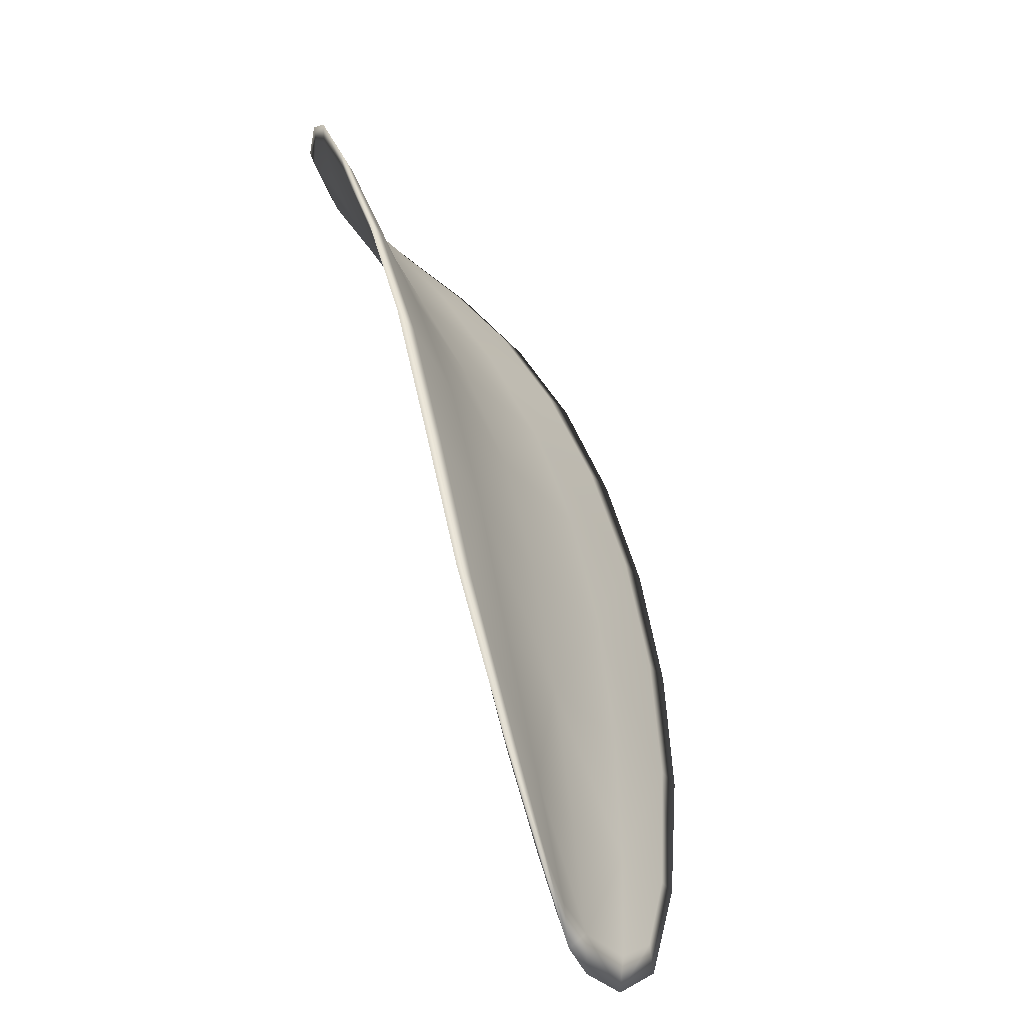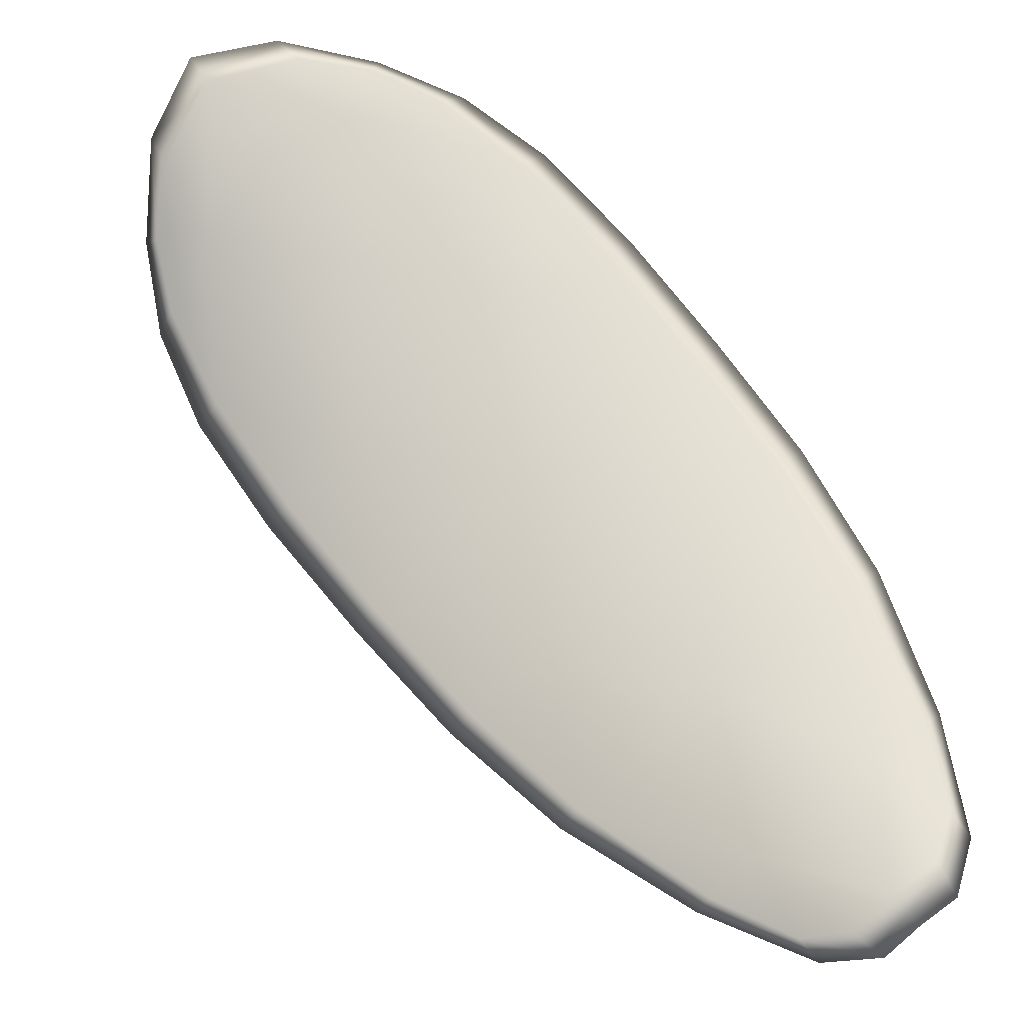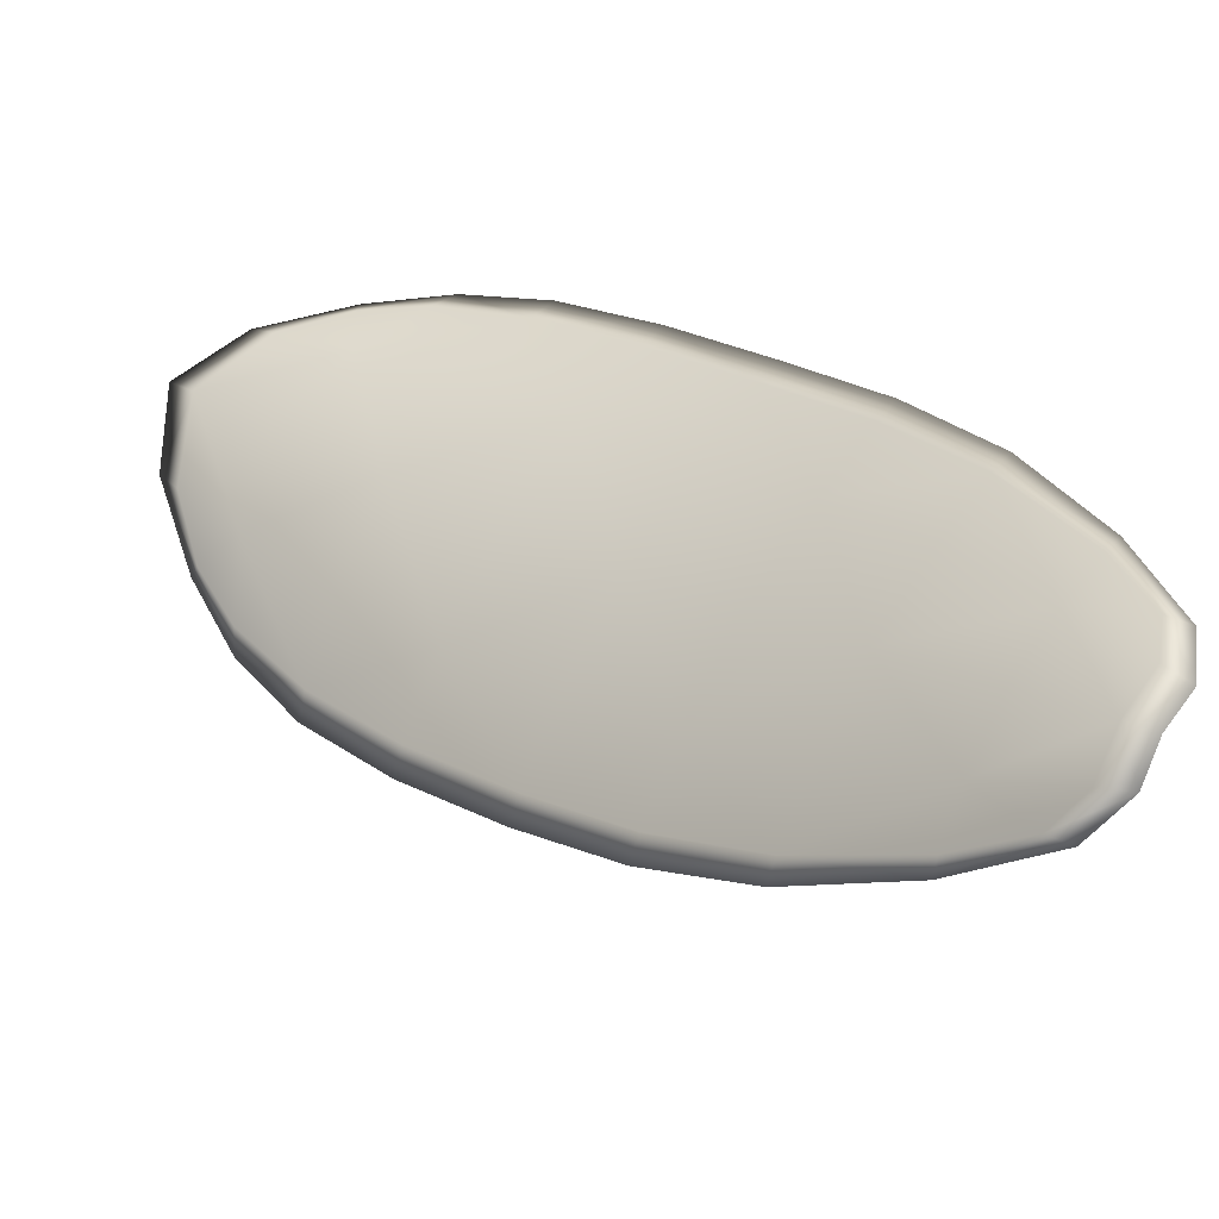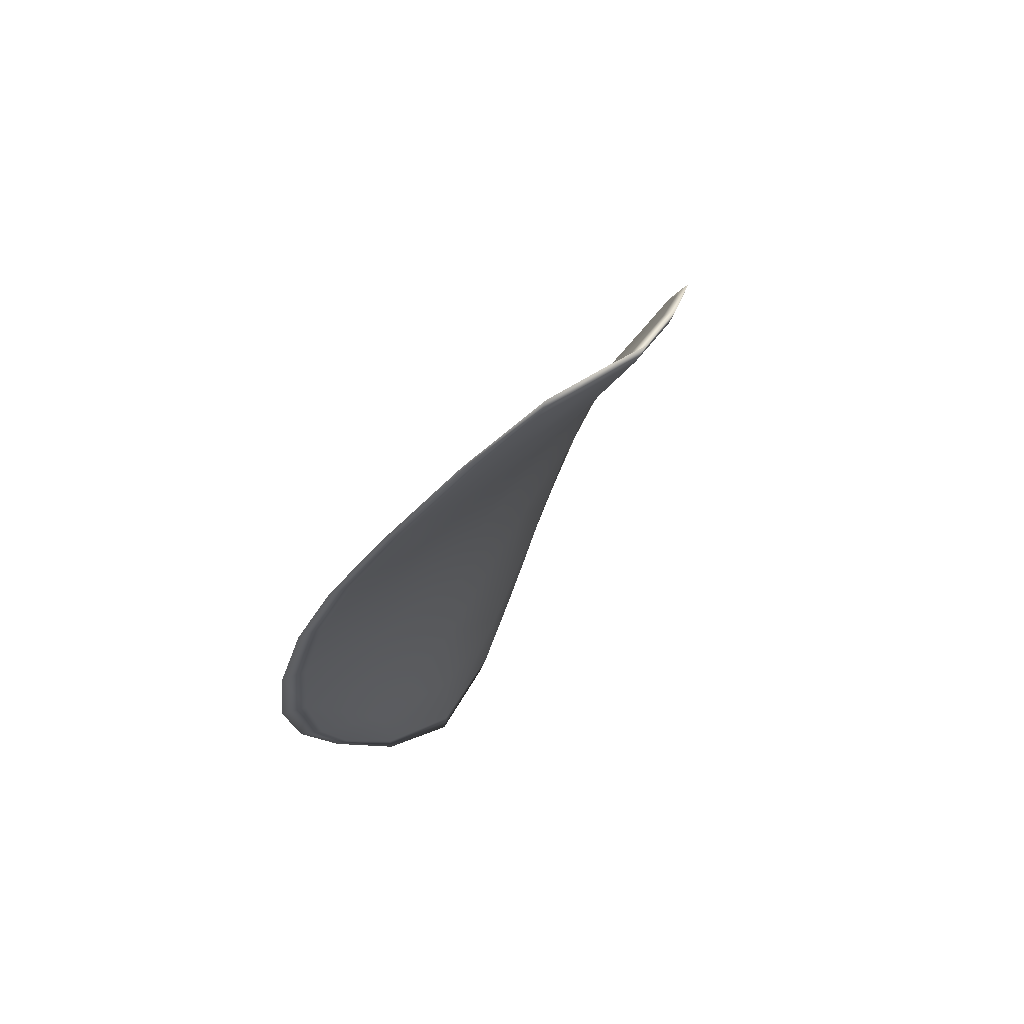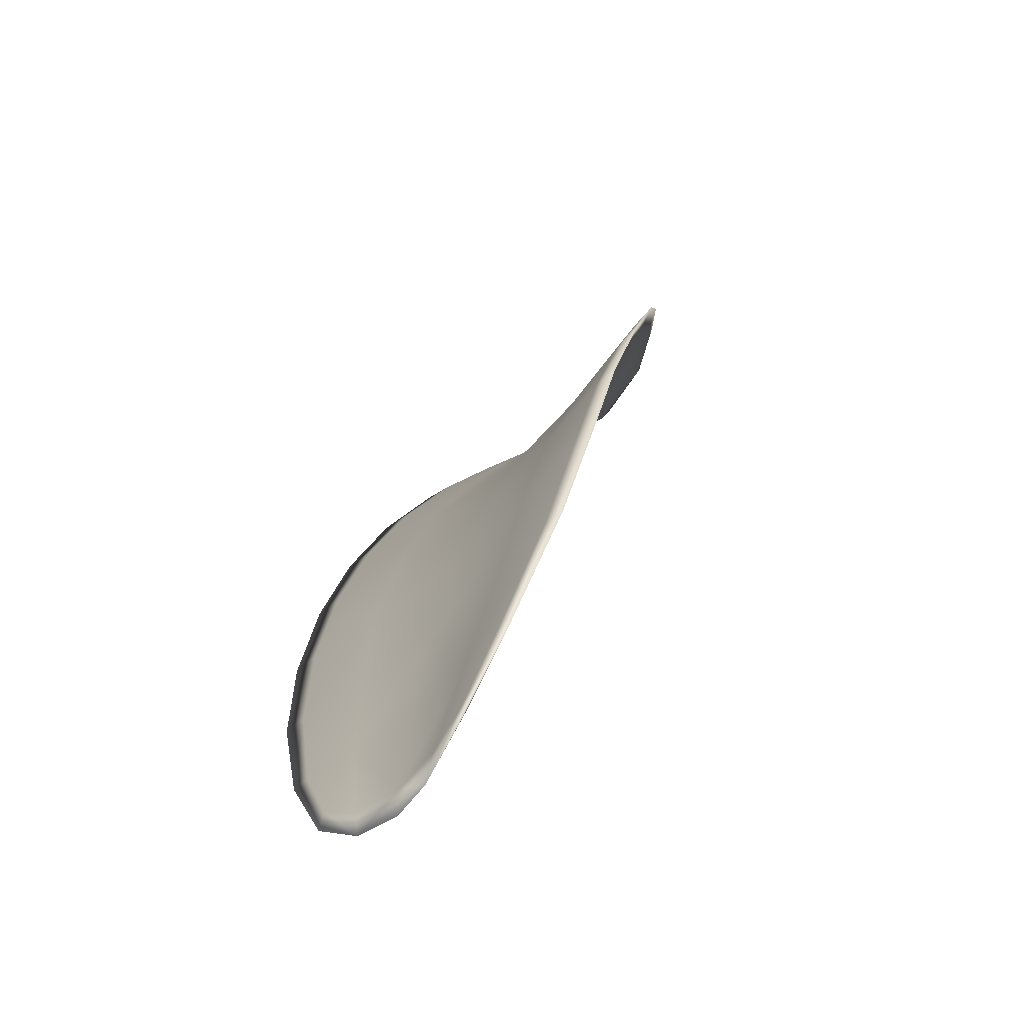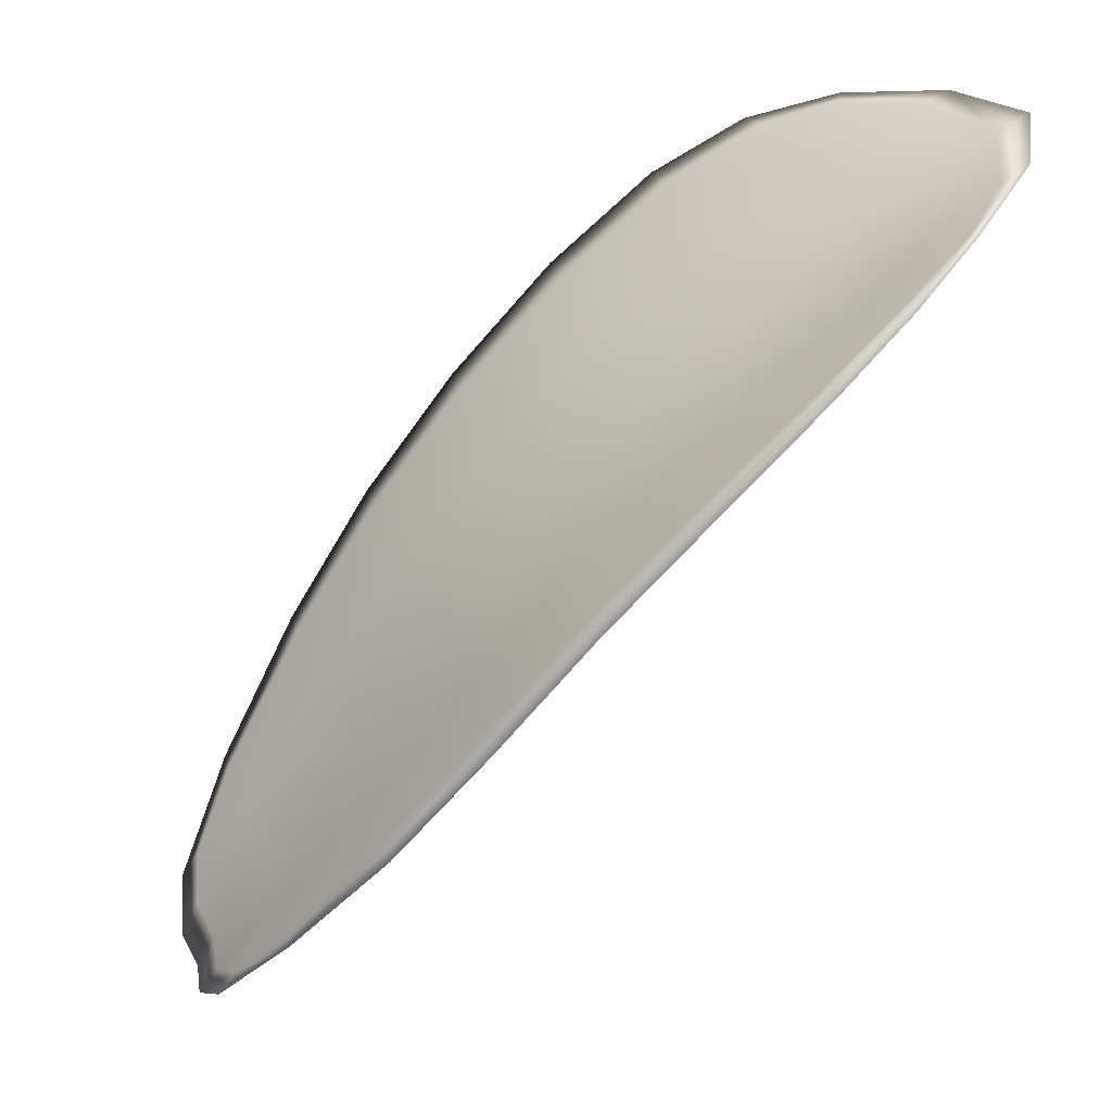
<metadata>
{"format":"obj","ext":"obj","renderer":"f3d","projection":"perspective","resolution":1024,"background":"white","views":[{"elev":-4.6,"azim":-106.4,"up":"+Y"},{"elev":-45.4,"azim":154.6,"up":"+Y"},{"elev":-68.3,"azim":-176.8,"up":"+Y"},{"elev":-20.3,"azim":-55.2,"up":"+Z"},{"elev":23.9,"azim":-32.8,"up":"+Z"},{"elev":2.8,"azim":17.9,"up":"+Y"}]}
</metadata>
<code>
v -2.359 0.7275 -1.062
v -2.359 0.7285 -1.064
v -2.361 0.7268 -1.063
v -2.36 0.7258 -1.062
v -2.36 0.7251 -1.06
v -2.358 0.7266 -1.061
v -2.358 0.7277 -1.062
v -2.357 0.7286 -1.063
v -2.358 0.7297 -1.064
v -2.361 0.7295 -1.065
v -2.362 0.7301 -1.066
v -2.364 0.729 -1.066
v -2.363 0.7281 -1.065
v -2.359 0.7304 -1.065
v -2.361 0.7305 -1.066
v -2.369 0.7219 -1.064
v -2.37 0.7228 -1.065
v -2.372 0.7202 -1.065
v -2.371 0.7194 -1.064
v -2.37 0.7184 -1.063
v -2.368 0.7207 -1.063
v -2.366 0.7229 -1.063
v -2.367 0.7241 -1.064
v -2.368 0.7251 -1.065
v -2.367 0.7196 -1.061
v -2.369 0.7175 -1.062
v -2.368 0.7168 -1.06
v -2.366 0.7189 -1.06
v -2.364 0.7211 -1.06
v -2.365 0.7218 -1.061
v -2.363 0.7239 -1.061
v -2.364 0.725 -1.063
v -2.362 0.7232 -1.06
v -2.365 0.7263 -1.065
v -2.366 0.7273 -1.066
v -2.372 0.7168 -1.064
v -2.373 0.7174 -1.065
v -2.374 0.7157 -1.064
v -2.374 0.7148 -1.064
v -2.373 0.7142 -1.063
v -2.372 0.716 -1.063
v -2.371 0.7153 -1.062
v -2.372 0.7138 -1.063
v -2.372 0.7139 -1.062
v -2.37 0.7149 -1.061
v -2.359 0.7273 -1.062
v -2.359 0.7284 -1.064
v -2.358 0.7296 -1.065
v -2.357 0.7285 -1.063
v -2.358 0.7276 -1.062
v -2.358 0.7265 -1.061
v -2.36 0.725 -1.06
v -2.36 0.7257 -1.062
v -2.361 0.7267 -1.064
v -2.361 0.7294 -1.065
v -2.362 0.73 -1.066
v -2.361 0.7304 -1.066
v -2.359 0.7303 -1.065
v -2.363 0.728 -1.065
v -2.364 0.729 -1.066
v -2.369 0.7218 -1.064
v -2.37 0.7227 -1.065
v -2.368 0.7251 -1.066
v -2.367 0.724 -1.065
v -2.366 0.7228 -1.063
v -2.368 0.7206 -1.063
v -2.37 0.7183 -1.063
v -2.371 0.7193 -1.064
v -2.372 0.7202 -1.065
v -2.367 0.7195 -1.061
v -2.365 0.7217 -1.061
v -2.364 0.721 -1.06
v -2.366 0.7188 -1.06
v -2.368 0.7167 -1.06
v -2.369 0.7174 -1.062
v -2.362 0.7238 -1.061
v -2.364 0.7248 -1.063
v -2.362 0.7231 -1.06
v -2.365 0.7261 -1.065
v -2.366 0.7272 -1.066
v -2.372 0.7167 -1.064
v -2.373 0.7174 -1.065
v -2.371 0.7159 -1.063
v -2.373 0.7142 -1.064
v -2.373 0.7147 -1.064
v -2.374 0.7157 -1.065
v -2.371 0.7152 -1.062
v -2.37 0.7148 -1.061
v -2.372 0.7138 -1.062
v -2.372 0.7137 -1.063
v -2.373 0.7176 -1.065
v -2.374 0.7152 -1.065
v -2.372 0.7205 -1.066
v -2.374 0.7157 -1.065
v -2.373 0.7132 -1.063
v -2.372 0.7134 -1.062
v -2.373 0.7136 -1.064
v -2.372 0.7138 -1.062
v -2.358 0.7263 -1.06
v -2.357 0.7276 -1.061
v -2.36 0.7248 -1.06
v -2.358 0.7276 -1.062
v -2.359 0.7306 -1.065
v -2.361 0.7307 -1.066
v -2.357 0.7301 -1.065
v -2.361 0.7304 -1.066
v -2.363 0.7303 -1.066
v -2.365 0.7293 -1.066
v -2.374 0.7141 -1.064
v -2.37 0.7147 -1.061
v -2.368 0.7165 -1.06
v -2.357 0.729 -1.063
v -2.361 0.7229 -1.059
v -2.364 0.7208 -1.059
v -2.367 0.7276 -1.066
v -2.369 0.7254 -1.066
v -2.371 0.7231 -1.066
v -2.366 0.7186 -1.059
f 1 2 3
f 1 3 4
f 1 4 5
f 1 5 6
f 1 6 7
f 1 7 8
f 1 8 9
f 1 9 2
f 10 11 12
f 10 12 13
f 10 13 3
f 10 3 2
f 10 2 9
f 10 9 14
f 10 14 15
f 10 15 11
f 16 17 18
f 16 18 19
f 16 19 20
f 16 20 21
f 16 21 22
f 16 22 23
f 16 23 24
f 16 24 17
f 25 21 20
f 25 20 26
f 25 26 27
f 25 27 28
f 25 28 29
f 25 29 30
f 25 30 22
f 25 22 21
f 31 32 22
f 31 22 30
f 31 30 29
f 31 29 33
f 31 33 5
f 31 5 4
f 31 4 3
f 31 3 32
f 34 35 24
f 34 24 23
f 34 23 22
f 34 22 32
f 34 32 3
f 34 3 13
f 34 13 12
f 34 12 35
f 36 37 38
f 36 38 39
f 36 39 40
f 36 40 41
f 36 41 20
f 36 20 19
f 36 19 18
f 36 18 37
f 42 41 40
f 42 40 43
f 42 43 44
f 42 44 45
f 42 45 27
f 42 27 26
f 42 26 20
f 42 20 41
f 46 47 48
f 46 48 49
f 46 49 50
f 46 50 51
f 46 51 52
f 46 52 53
f 46 53 54
f 46 54 47
f 55 56 57
f 55 57 58
f 55 58 48
f 55 48 47
f 55 47 54
f 55 54 59
f 55 59 60
f 55 60 56
f 61 62 63
f 61 63 64
f 61 64 65
f 61 65 66
f 61 66 67
f 61 67 68
f 61 68 69
f 61 69 62
f 70 66 65
f 70 65 71
f 70 71 72
f 70 72 73
f 70 73 74
f 70 74 75
f 70 75 67
f 70 67 66
f 76 77 54
f 76 54 53
f 76 53 52
f 76 52 78
f 76 78 72
f 76 72 71
f 76 71 65
f 76 65 77
f 79 80 60
f 79 60 59
f 79 59 54
f 79 54 77
f 79 77 65
f 79 65 64
f 79 64 63
f 79 63 80
f 81 82 69
f 81 69 68
f 81 68 67
f 81 67 83
f 81 83 84
f 81 84 85
f 81 85 86
f 81 86 82
f 87 83 67
f 87 67 75
f 87 75 74
f 87 74 88
f 87 88 89
f 87 89 90
f 87 90 84
f 87 84 83
f 91 92 38
f 91 38 37
f 91 37 18
f 91 18 93
f 91 93 69
f 91 69 82
f 91 82 94
f 91 94 92
f 95 96 44
f 95 44 43
f 95 43 40
f 95 40 97
f 95 97 84
f 95 84 90
f 95 90 98
f 95 98 96
f 99 100 7
f 99 7 6
f 99 6 5
f 99 5 101
f 99 101 52
f 99 52 51
f 99 51 102
f 99 102 100
f 103 104 15
f 103 15 14
f 103 14 9
f 103 9 105
f 103 105 48
f 103 48 58
f 103 58 106
f 103 106 104
f 107 108 12
f 107 12 11
f 107 11 15
f 107 15 104
f 107 104 106
f 107 106 56
f 107 56 60
f 107 60 108
f 109 97 40
f 109 40 39
f 109 39 38
f 109 38 92
f 109 92 94
f 109 94 85
f 109 85 84
f 109 84 97
f 110 111 27
f 110 27 45
f 110 45 44
f 110 44 96
f 110 96 98
f 110 98 88
f 110 88 74
f 110 74 111
f 112 105 9
f 112 9 8
f 112 8 7
f 112 7 100
f 112 100 102
f 112 102 49
f 112 49 48
f 112 48 105
f 113 101 5
f 113 5 33
f 113 33 29
f 113 29 114
f 113 114 72
f 113 72 78
f 113 78 52
f 113 52 101
f 115 116 24
f 115 24 35
f 115 35 12
f 115 12 108
f 115 108 60
f 115 60 80
f 115 80 63
f 115 63 116
f 117 93 18
f 117 18 17
f 117 17 24
f 117 24 116
f 117 116 63
f 117 63 62
f 117 62 69
f 117 69 93
f 118 114 29
f 118 29 28
f 118 28 27
f 118 27 111
f 118 111 74
f 118 74 73
f 118 73 72
f 118 72 114

</code>
